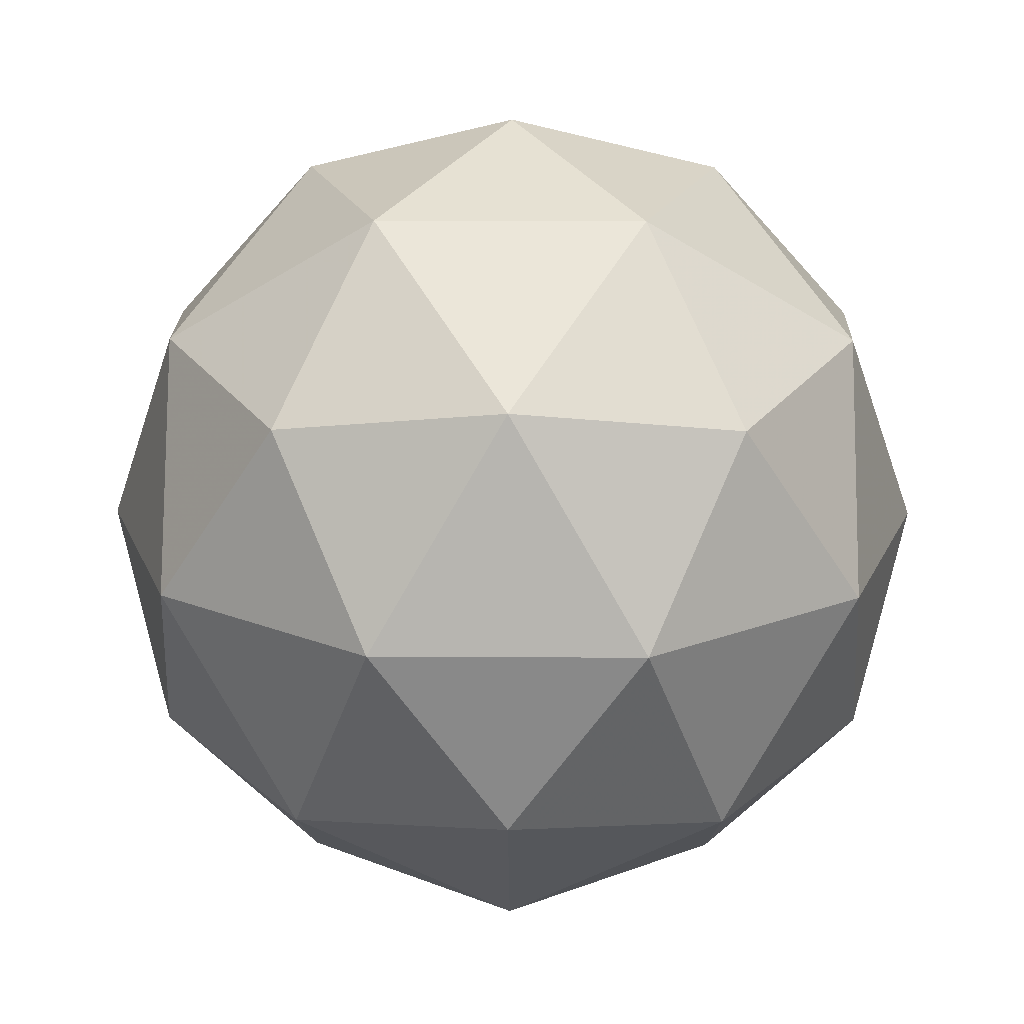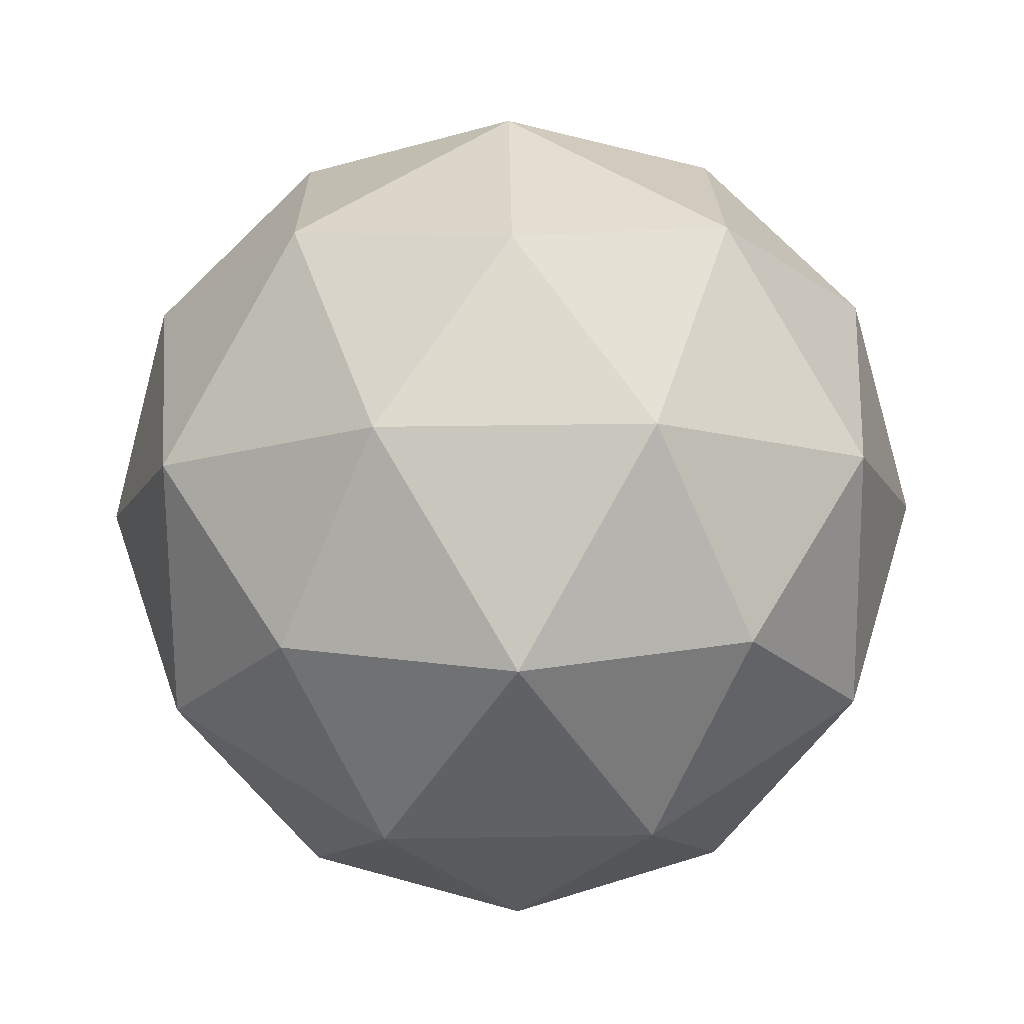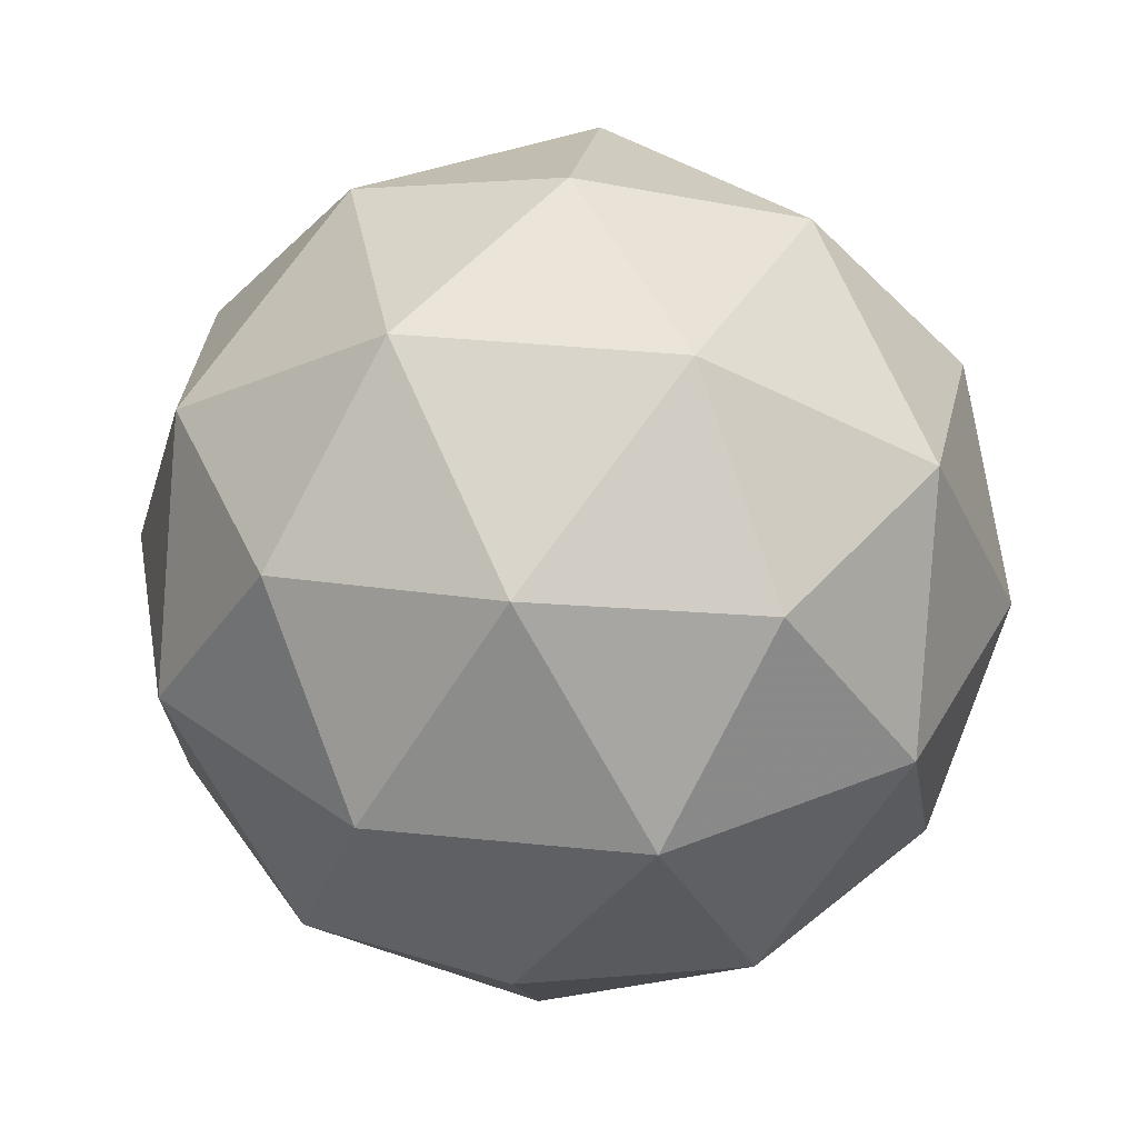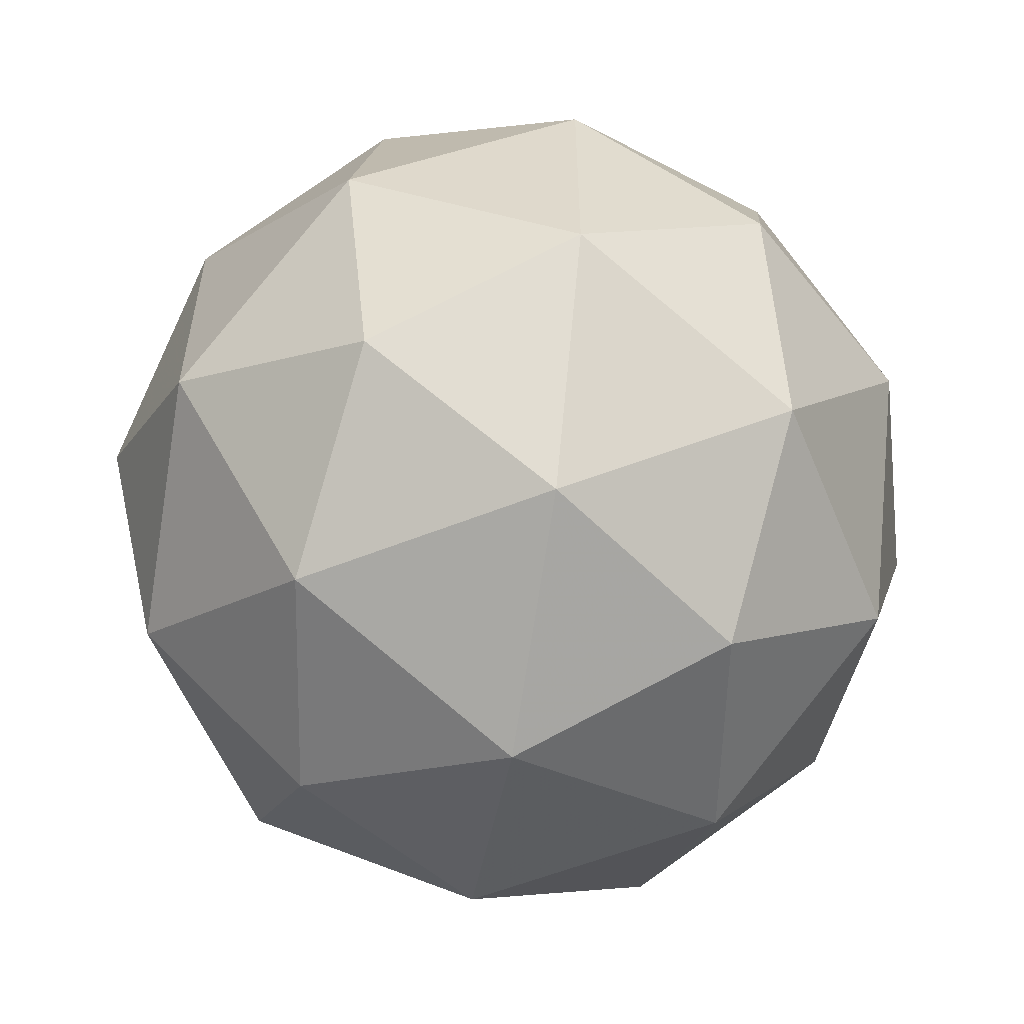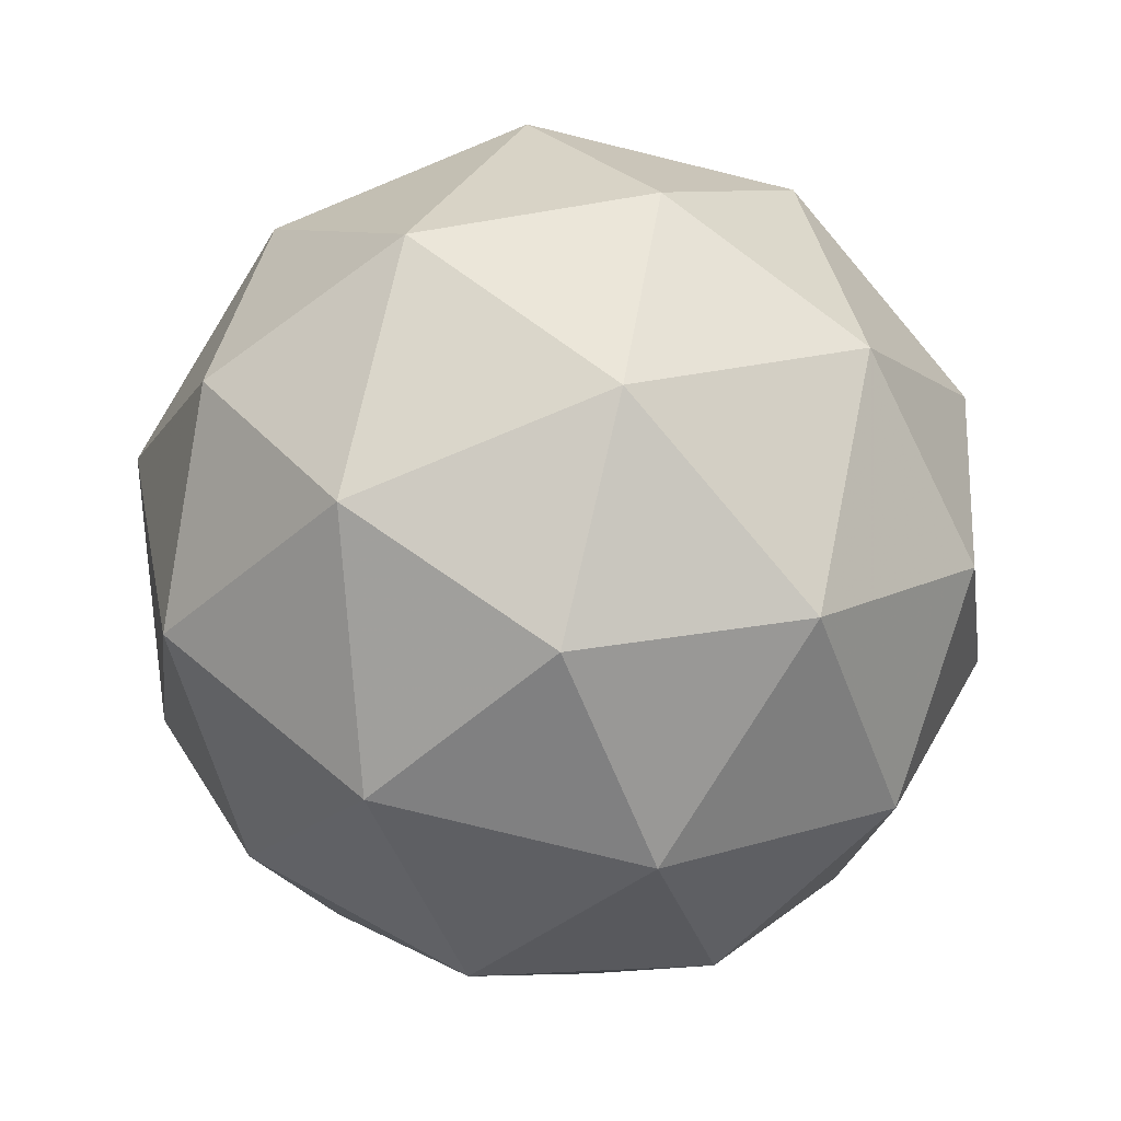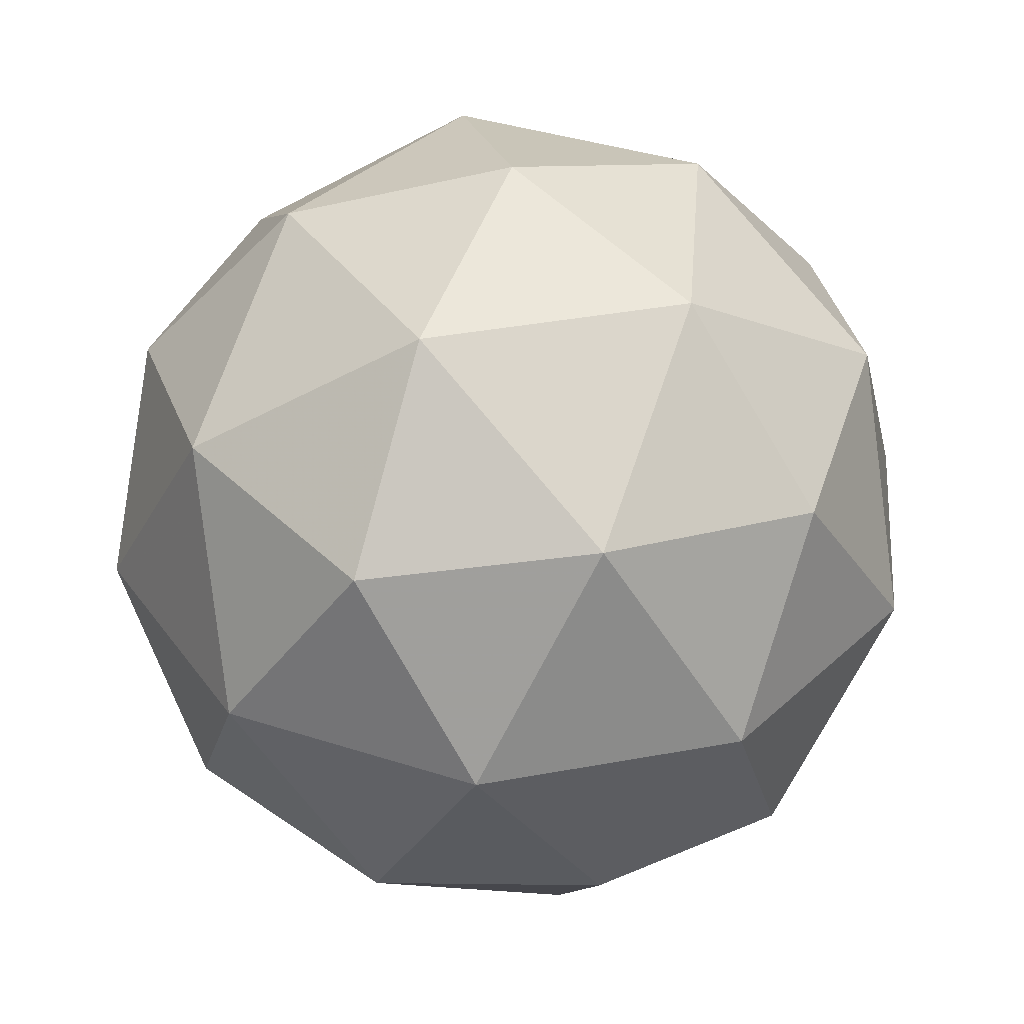
<metadata>
{"format":"obj","ext":"obj","renderer":"f3d","projection":"perspective","resolution":1024,"background":"white","views":[{"elev":19.5,"azim":90.6,"up":"+Z"},{"elev":52.0,"azim":89.1,"up":"+Z"},{"elev":35.6,"azim":-46.3,"up":"+Z"},{"elev":-57.2,"azim":80.7,"up":"+Y"},{"elev":-79.6,"azim":148.3,"up":"+Z"},{"elev":37.6,"azim":148.6,"up":"+Z"}]}
</metadata>
<code>
v -0.5794 0.4905 -0.4726
v -0.6373 0.5326 -0.4284
v -0.5573 0.5586 -0.4284
v -0.5078 0.4905 -0.4284
v -0.5573 0.4224 -0.4284
v -0.6373 0.4484 -0.4284
v -0.6015 0.5586 -0.3568
v -0.5215 0.5326 -0.3568
v -0.5215 0.4484 -0.3568
v -0.6015 0.4224 -0.3568
v -0.651 0.4905 -0.3568
v -0.5794 0.4905 -0.3126
v -0.5664 0.5305 -0.4607
v -0.6134 0.5152 -0.4607
v -0.6004 0.5552 -0.4347
v -0.6475 0.4905 -0.4347
v -0.6134 0.4658 -0.4607
v -0.5373 0.4905 -0.4607
v -0.5243 0.5305 -0.4347
v -0.5664 0.4505 -0.4607
v -0.5243 0.4505 -0.4347
v -0.6004 0.4258 -0.4347
v -0.6555 0.5152 -0.3926
v -0.6555 0.4658 -0.3926
v -0.5794 0.5705 -0.3926
v -0.6264 0.5552 -0.3926
v -0.5033 0.5152 -0.3926
v -0.5324 0.5552 -0.3926
v -0.5324 0.4258 -0.3926
v -0.5033 0.4658 -0.3926
v -0.6264 0.4258 -0.3926
v -0.5794 0.4105 -0.3926
v -0.6345 0.5305 -0.3506
v -0.5584 0.5552 -0.3506
v -0.5113 0.4905 -0.3506
v -0.5584 0.4258 -0.3506
v -0.6345 0.4505 -0.3506
v -0.5924 0.5305 -0.3246
v -0.6215 0.4905 -0.3246
v -0.5454 0.5152 -0.3246
v -0.5454 0.4658 -0.3246
v -0.5924 0.4505 -0.3246
f 1 14 13
f 2 14 16
f 1 13 18
f 1 18 20
f 1 20 17
f 2 16 23
f 3 15 25
f 4 19 27
f 5 21 29
f 6 22 31
f 2 23 26
f 3 25 28
f 4 27 30
f 5 29 32
f 6 31 24
f 7 33 38
f 8 34 40
f 9 35 41
f 10 36 42
f 11 37 39
f 39 42 12
f 39 37 42
f 37 10 42
f 42 41 12
f 42 36 41
f 36 9 41
f 41 40 12
f 41 35 40
f 35 8 40
f 40 38 12
f 40 34 38
f 34 7 38
f 38 39 12
f 38 33 39
f 33 11 39
f 24 37 11
f 24 31 37
f 31 10 37
f 32 36 10
f 32 29 36
f 29 9 36
f 30 35 9
f 30 27 35
f 27 8 35
f 28 34 8
f 28 25 34
f 25 7 34
f 26 33 7
f 26 23 33
f 23 11 33
f 31 32 10
f 31 22 32
f 22 5 32
f 29 30 9
f 29 21 30
f 21 4 30
f 27 28 8
f 27 19 28
f 19 3 28
f 25 26 7
f 25 15 26
f 15 2 26
f 23 24 11
f 23 16 24
f 16 6 24
f 17 22 6
f 17 20 22
f 20 5 22
f 20 21 5
f 20 18 21
f 18 4 21
f 18 19 4
f 18 13 19
f 13 3 19
f 16 17 6
f 16 14 17
f 14 1 17
f 13 15 3
f 13 14 15
f 14 2 15

</code>
